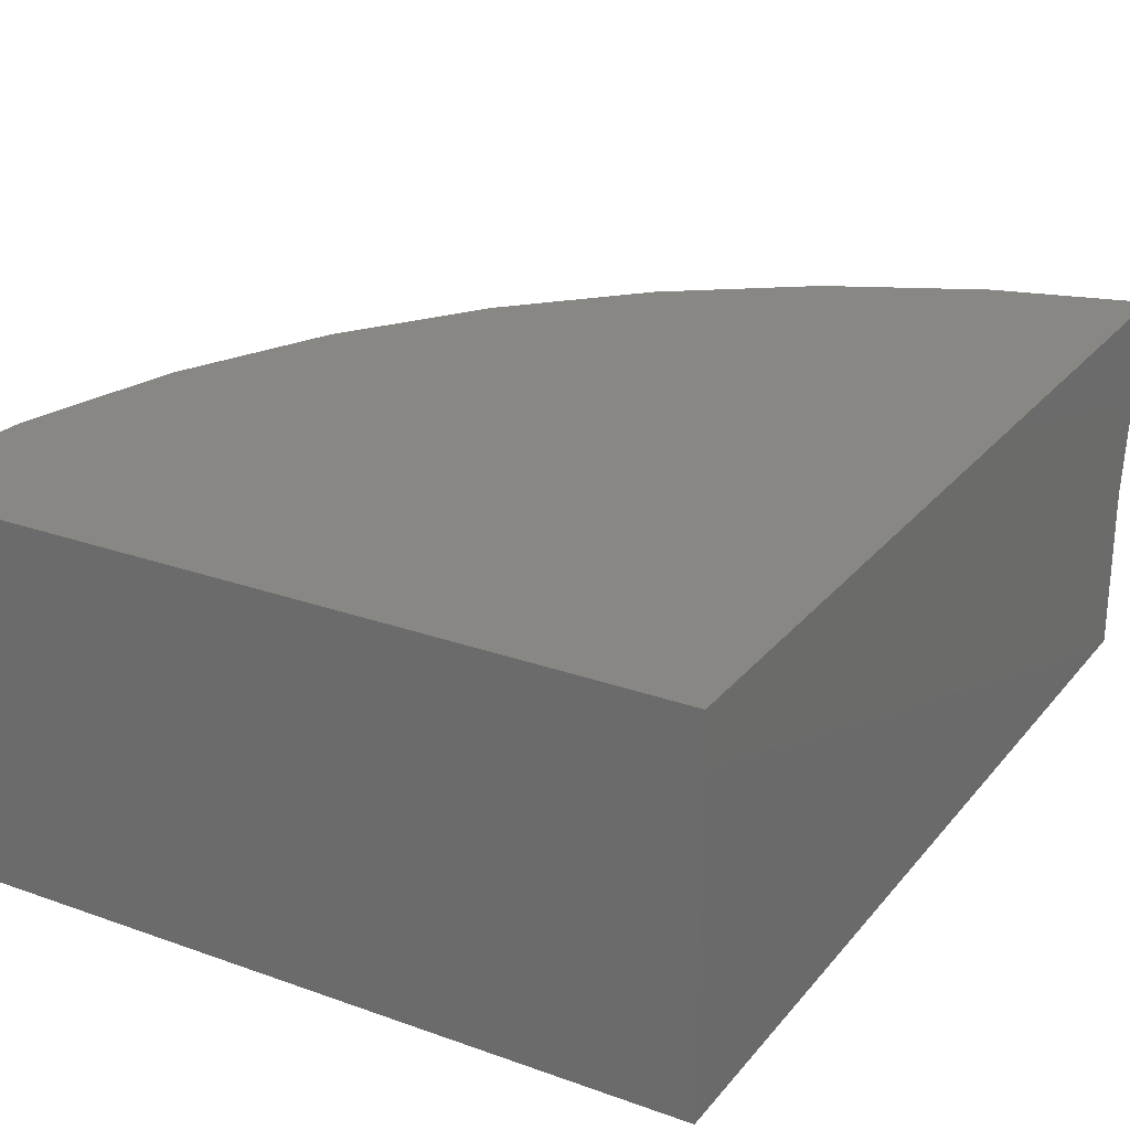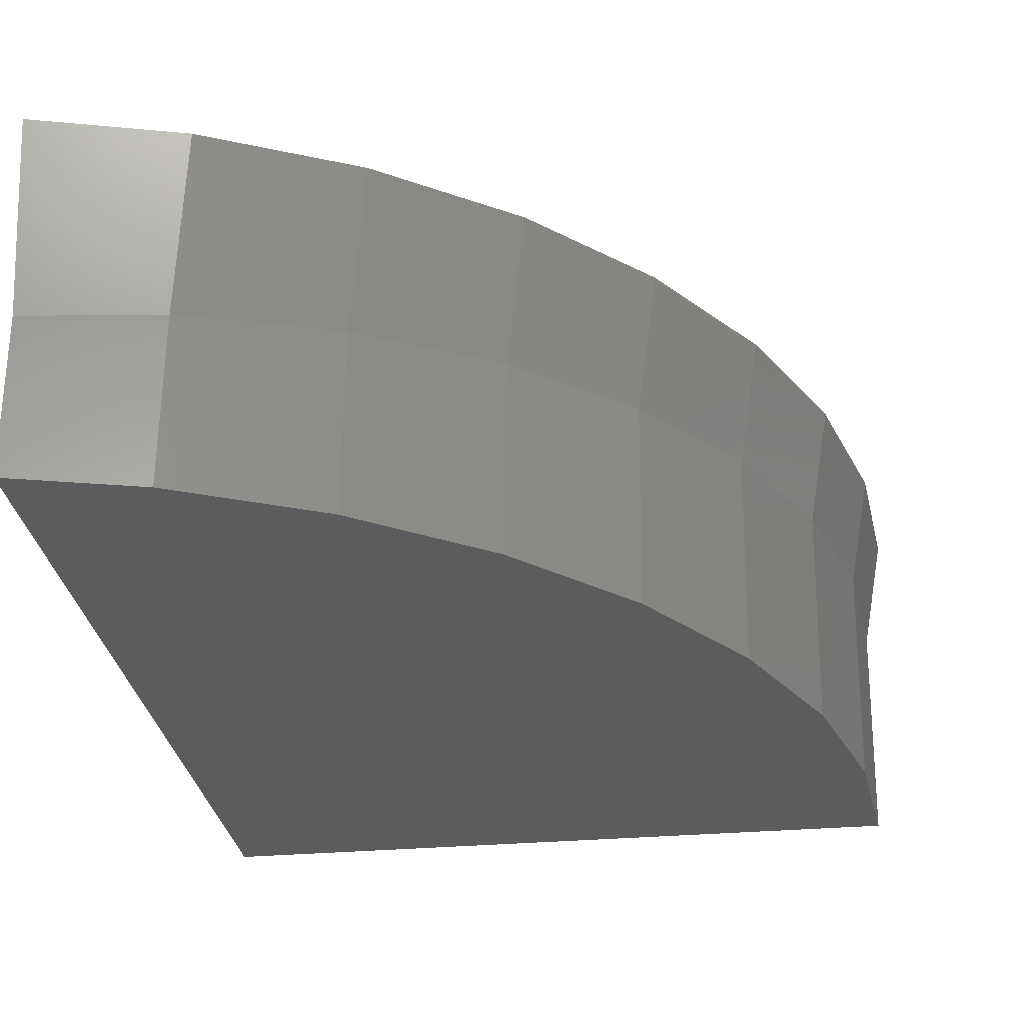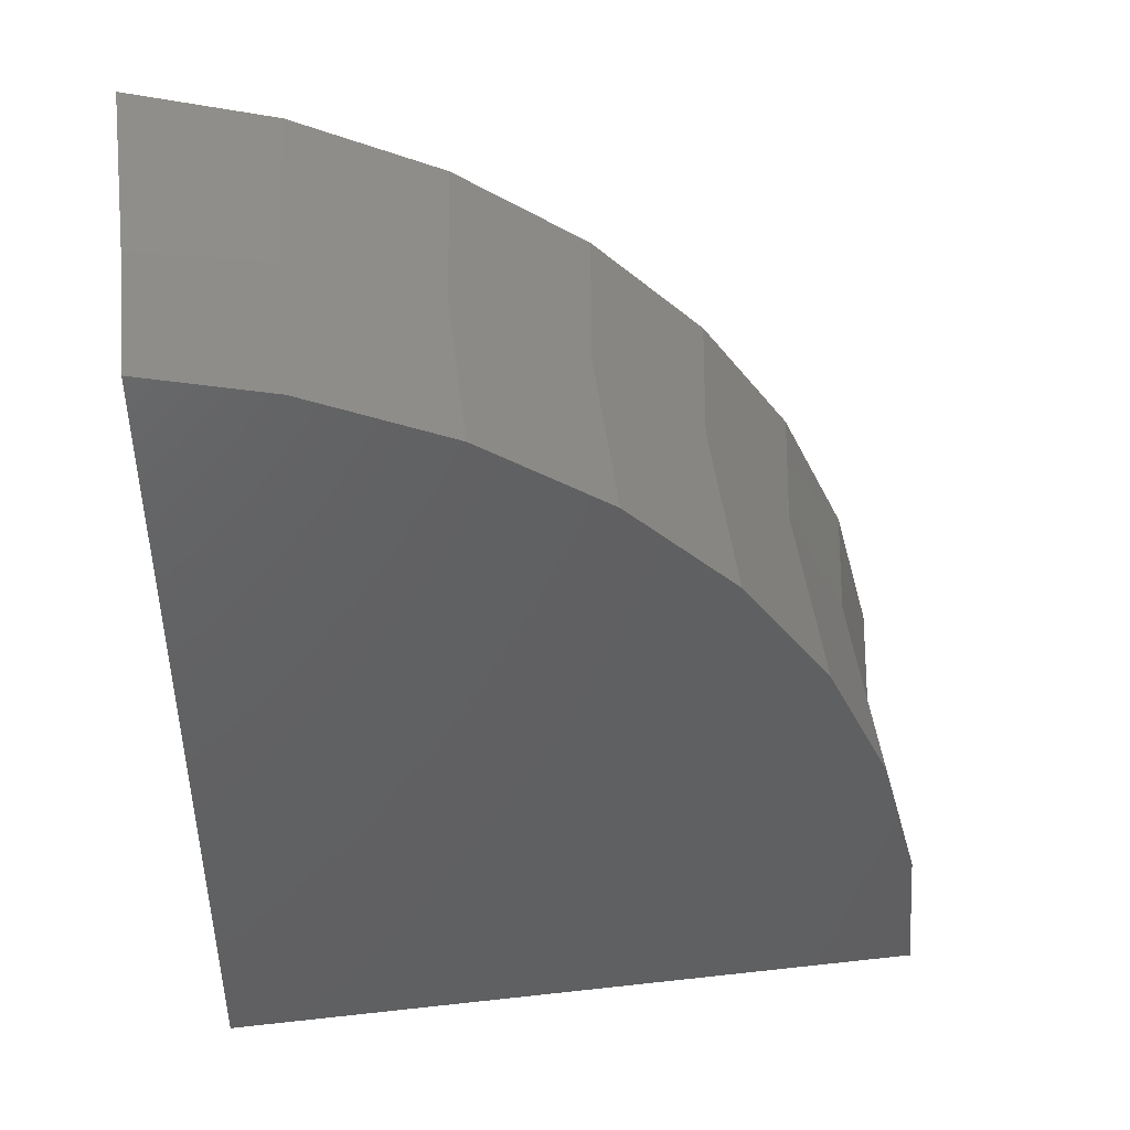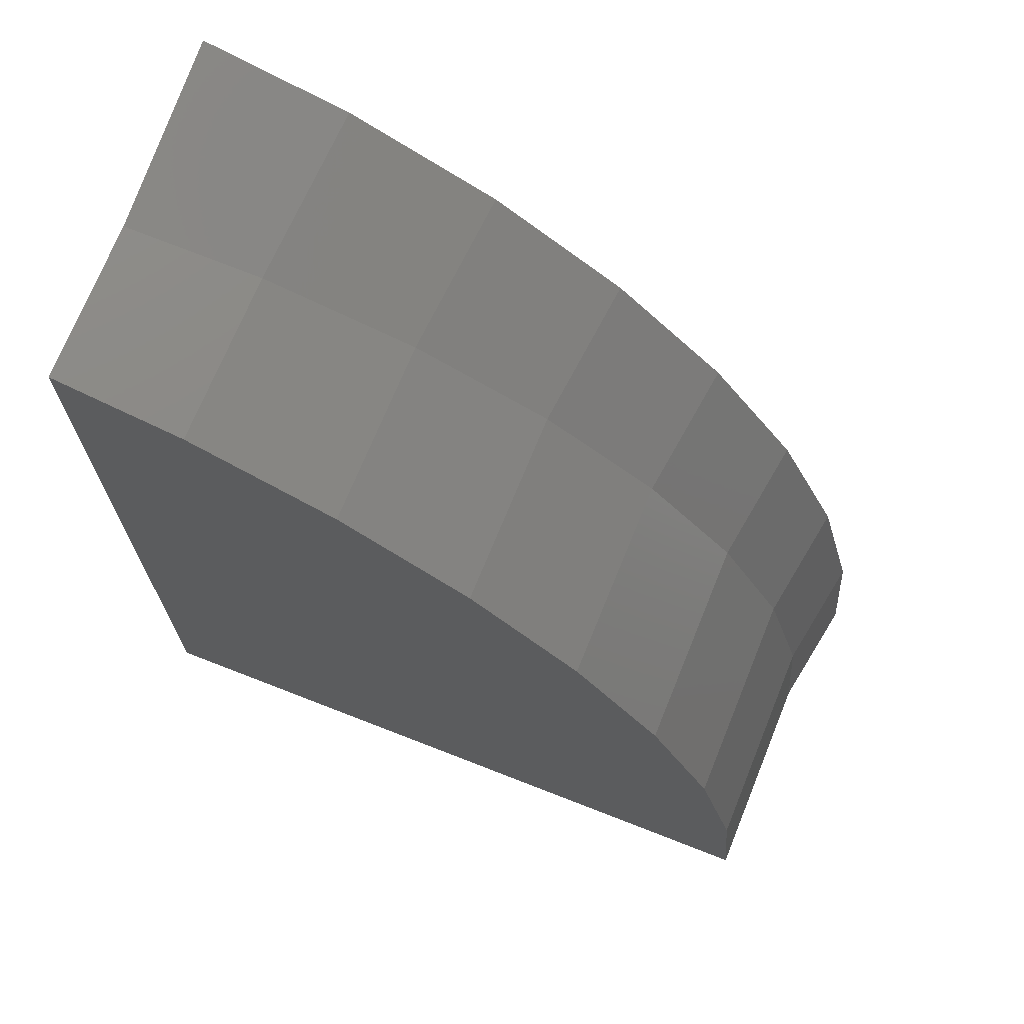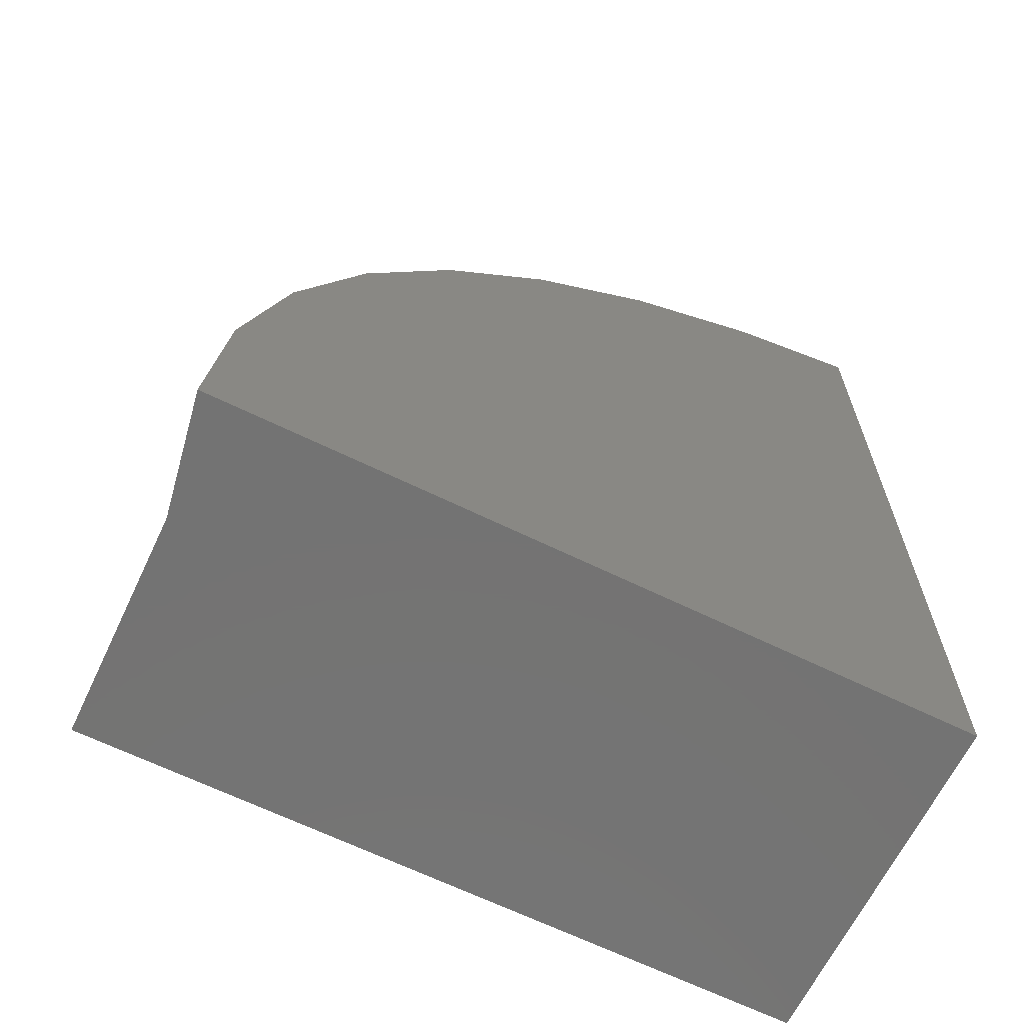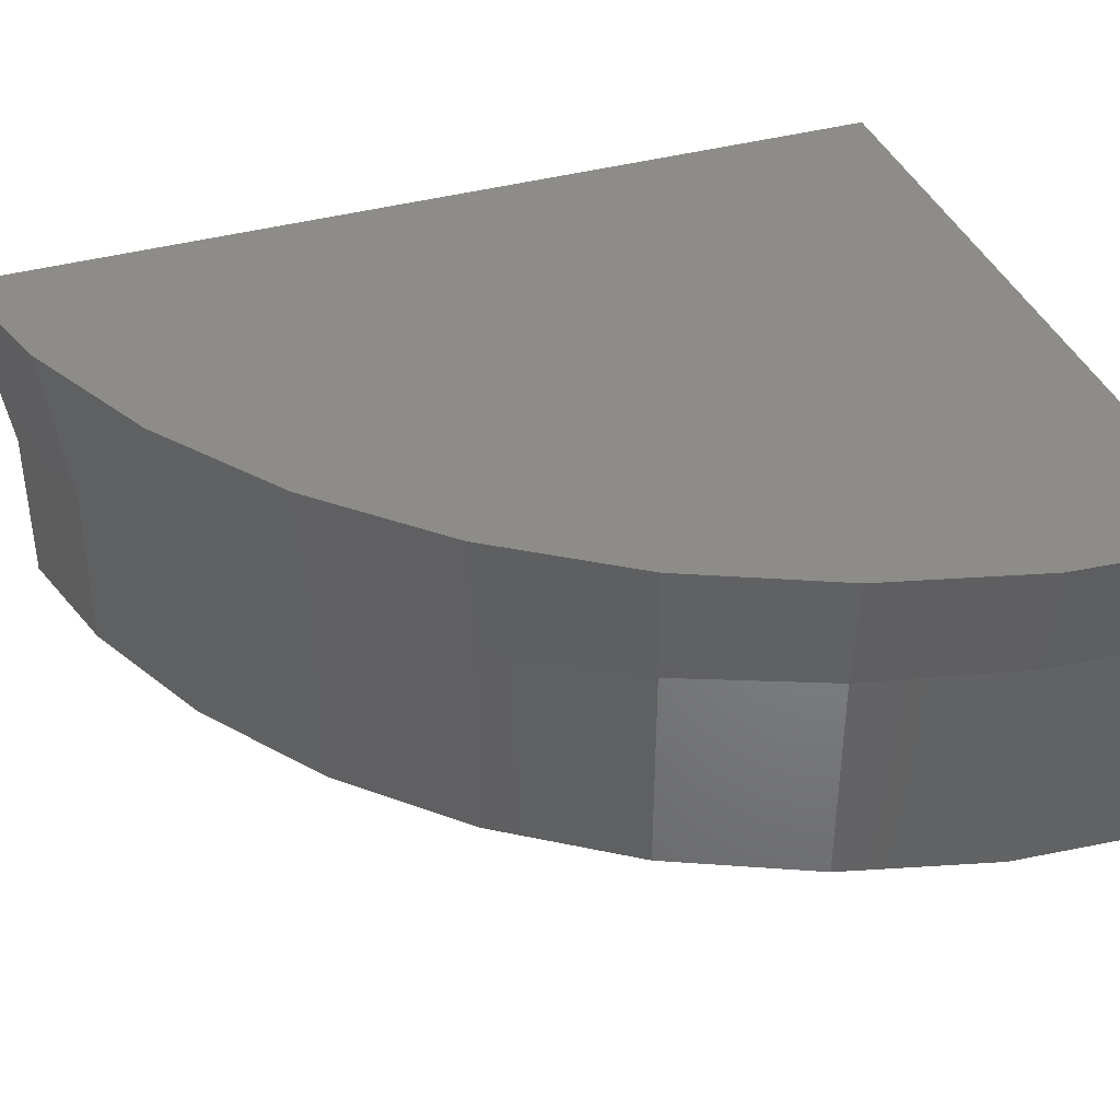
<metadata>
{"format":"stl","ext":"stl","renderer":"f3d","projection":"perspective","resolution":1024,"background":"white","views":[{"elev":25.7,"azim":-150.2,"up":"+Y"},{"elev":-28.8,"azim":7.8,"up":"+Y"},{"elev":44.9,"azim":-7.4,"up":"+Z"},{"elev":70.5,"azim":21.4,"up":"+Z"},{"elev":-65.6,"azim":153.9,"up":"+Z"},{"elev":38.0,"azim":70.4,"up":"+Y"}]}
</metadata>
<code>
# stl→obj: 49 verts, 94 faces
v 24.8 -92.91 0
v 39.75 -88.22 0
v 39.69 -92.91 0
v 24.8 -85.77 0
v 40.2 -85.77 0
v 24.8 -88.12 18.62
v 24.8 -85.77 19.02
v 24.8 -89.63 18.37
v 24.8 -92.91 18.35
v 28.65 -85.77 17.74
v 25.57 -85.77 18.8
v 27.75 -85.77 18.18
v 30.76 -85.77 16.71
v 31.51 -85.77 16.17
v 33.47 -85.77 14.75
v 34.07 -85.77 14.14
v 35.8 -85.77 12.36
v 36.25 -85.77 11.7
v 37.68 -85.77 9.6
v 38 -85.77 8.915
v 39.07 -85.77 6.56
v 39.25 -85.77 5.864
v 39.92 -85.77 3.329
v 39.98 -85.77 2.631
v 40.2 -85.77 9.537e-07
v 26.54 -92.91 17.89
v 27.4 -92.91 17.65
v 29.48 -92.91 16.68
v 30.35 -92.91 16.27
v 32.17 -92.91 14.98
v 33.02 -92.91 14.39
v 34.55 -92.91 12.85
v 35.32 -92.91 12.07
v 36.54 -92.91 10.33
v 37.19 -92.91 9.392
v 38.07 -92.91 7.495
v 38.56 -92.91 6.425
v 39.1 -92.91 4.427
v 39.41 -92.91 3.262
v 39.59 -92.91 1.214
v 39.69 -92.91 9.537e-07
v 39.75 -88.22 9.537e-07
v 39.47 -88.25 3.264
v 38.63 -88.33 6.428
v 37.25 -88.46 9.398
v 35.38 -88.63 12.08
v 33.07 -88.85 14.4
v 30.4 -89.1 16.28
v 27.44 -89.38 17.66
f 1 2 3
f 4 2 1
f 2 4 5
f 4 6 7
f 4 8 6
f 1 8 4
f 8 1 9
f 10 11 12
f 4 11 10
f 4 10 13
f 4 13 14
f 4 14 15
f 4 15 16
f 4 16 17
f 4 17 18
f 4 18 19
f 4 19 20
f 4 20 21
f 4 21 22
f 4 22 23
f 4 23 24
f 4 24 25
f 4 25 5
f 11 4 7
f 1 26 9
f 26 1 27
f 27 1 28
f 28 1 29
f 29 1 30
f 30 1 31
f 31 1 32
f 32 1 33
f 33 1 34
f 34 1 35
f 35 1 36
f 36 1 37
f 37 1 38
f 38 1 39
f 39 1 40
f 40 1 41
f 41 1 3
f 42 5 25
f 5 42 2
f 41 2 42
f 2 41 3
f 24 42 25
f 42 24 43
f 24 23 43
f 41 42 40
f 40 43 39
f 43 40 42
f 22 43 23
f 43 22 44
f 22 21 44
f 39 43 38
f 38 44 37
f 44 38 43
f 20 44 21
f 44 20 45
f 20 19 45
f 37 44 36
f 36 45 35
f 45 36 44
f 18 45 19
f 45 18 46
f 18 17 46
f 35 45 34
f 34 46 33
f 46 34 45
f 16 46 17
f 46 16 47
f 16 15 47
f 33 46 32
f 32 47 31
f 47 32 46
f 14 47 15
f 47 14 48
f 14 13 48
f 31 47 30
f 48 30 47
f 30 48 29
f 10 48 13
f 48 10 49
f 10 12 49
f 29 48 28
f 49 28 48
f 28 49 27
f 6 12 11
f 12 6 49
f 49 6 8
f 11 7 6
f 27 49 26
f 8 26 49
f 26 8 9

</code>
